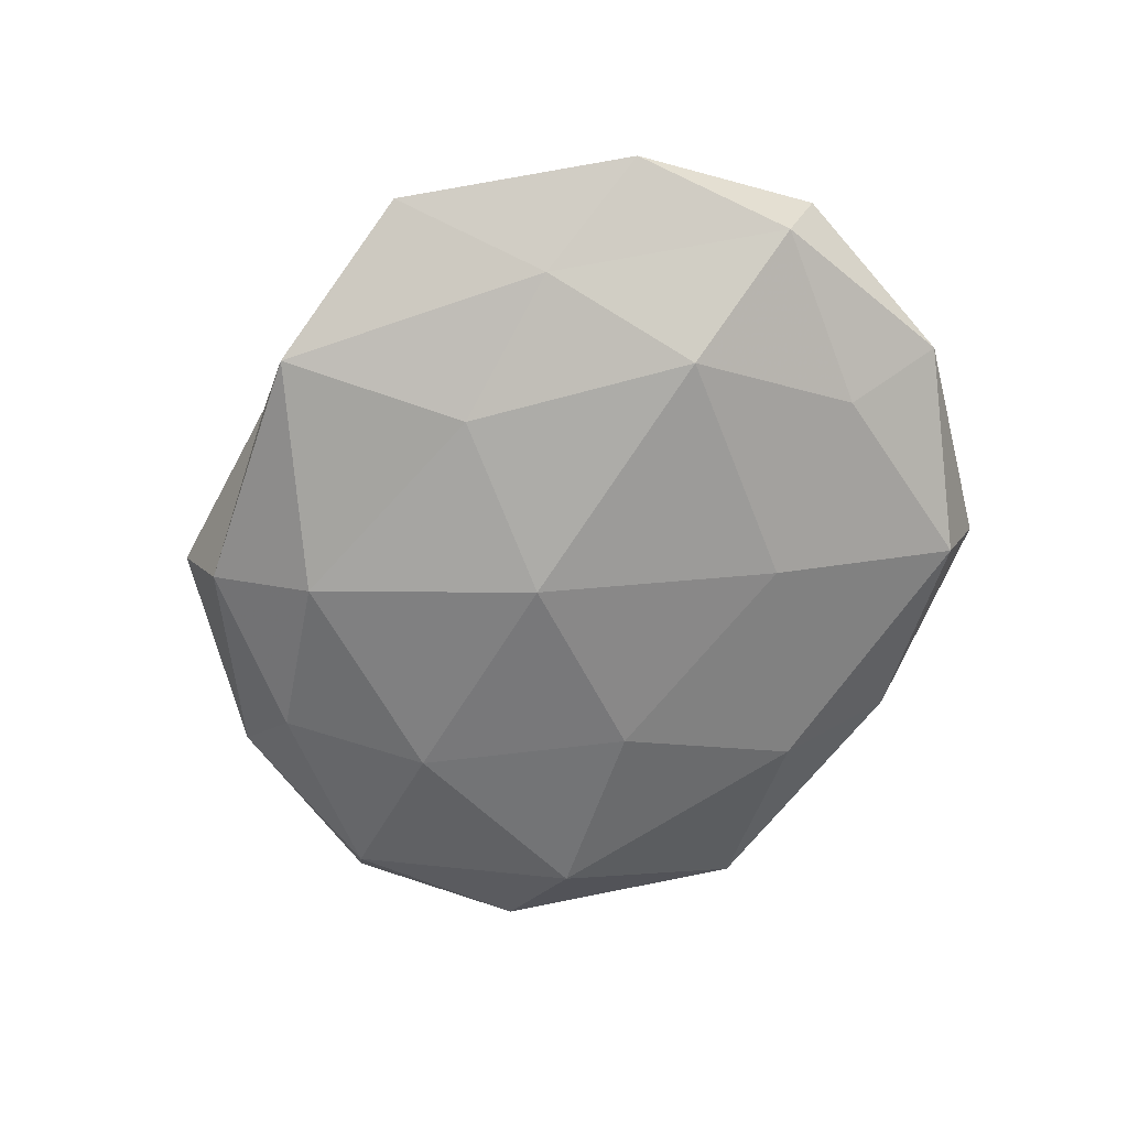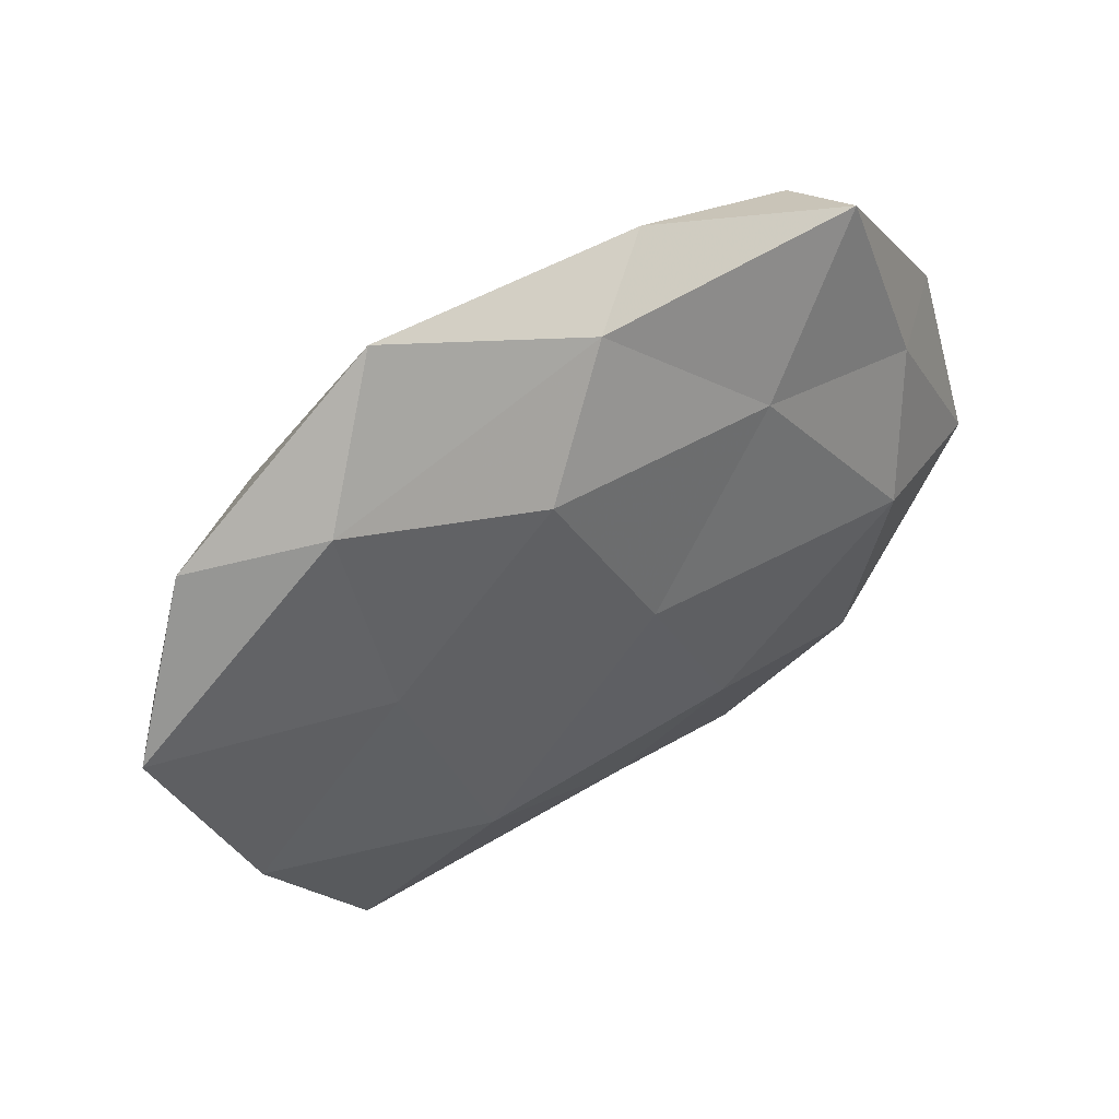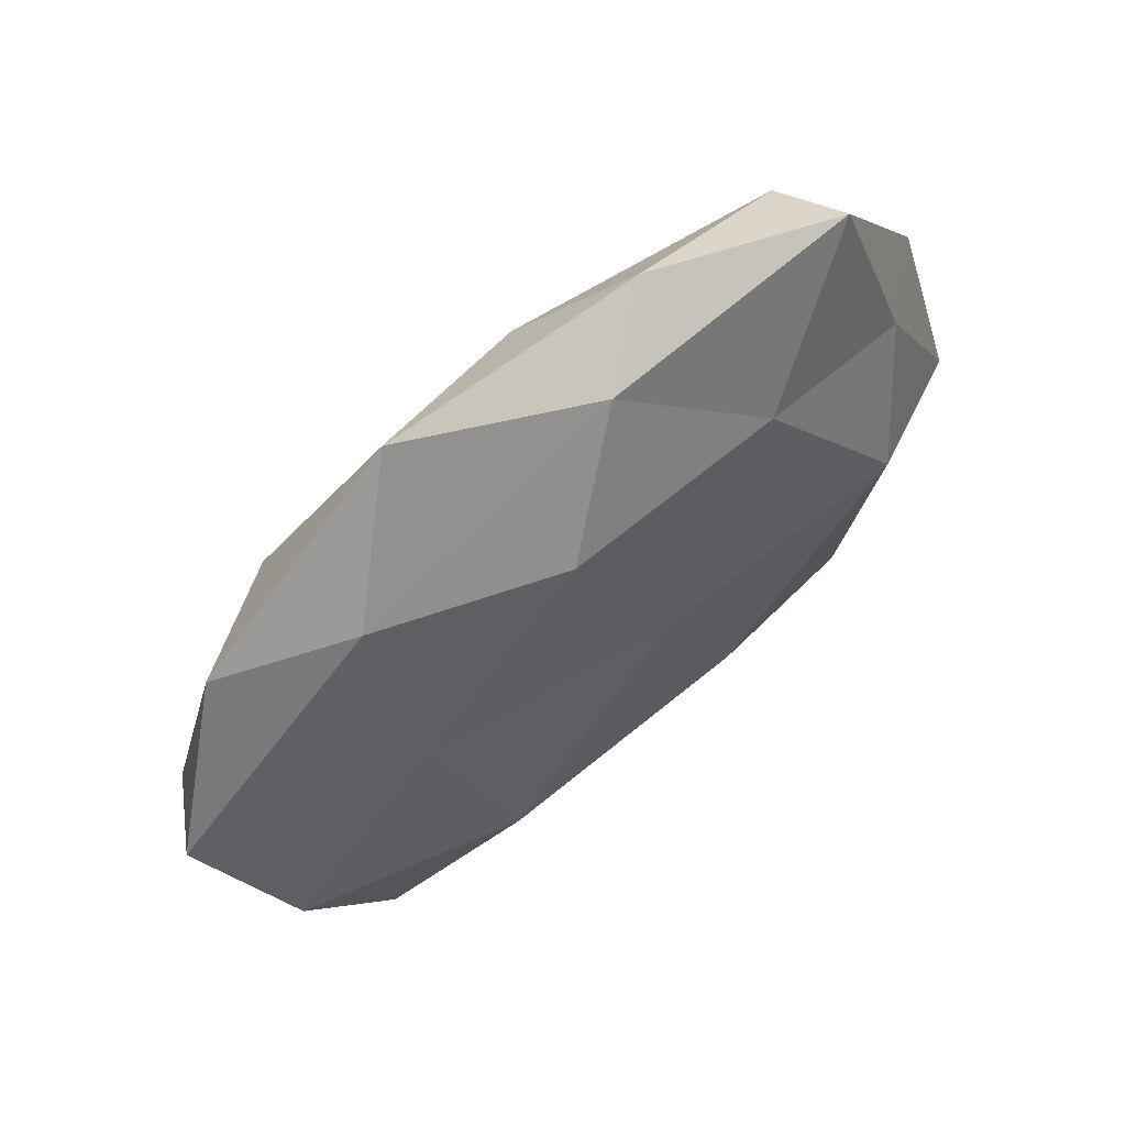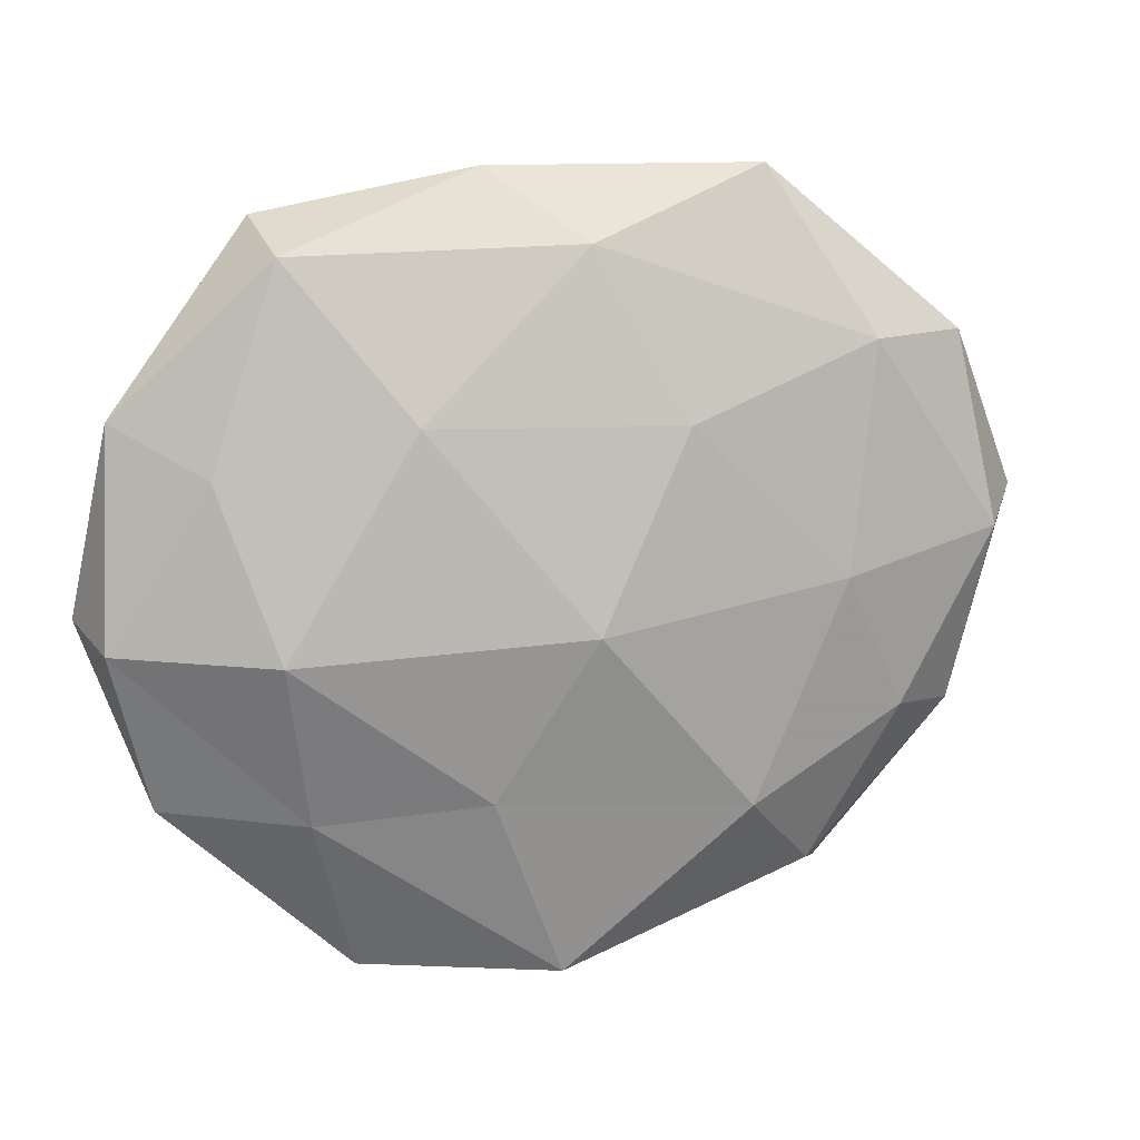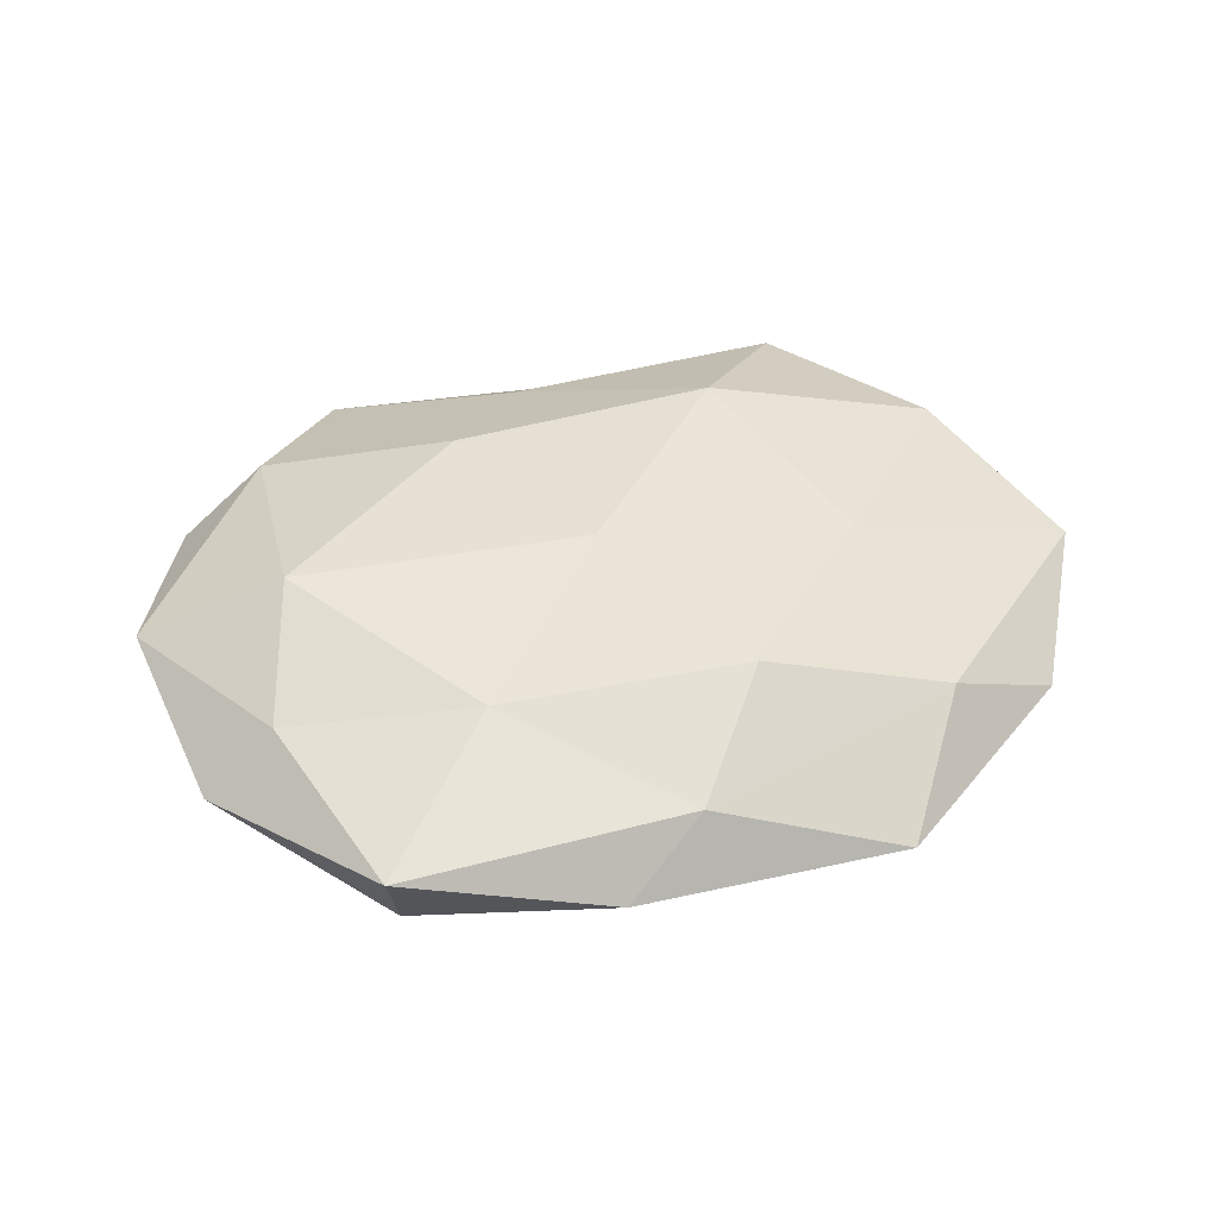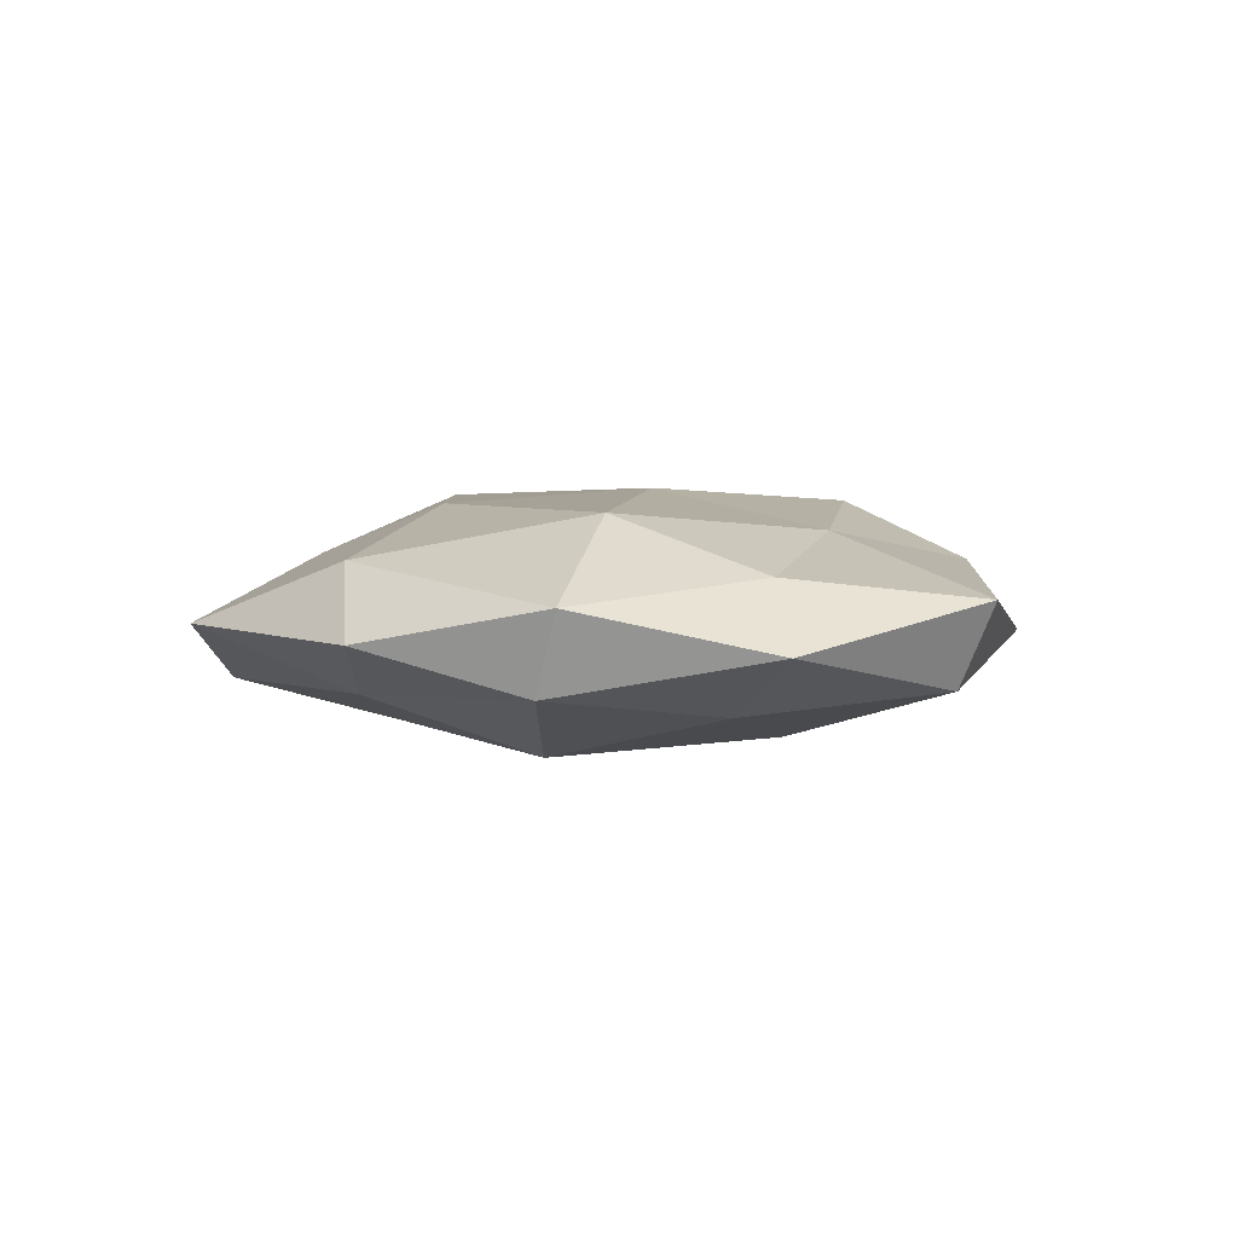
<metadata>
{"format":"obj","ext":"obj","renderer":"f3d","projection":"perspective","resolution":1024,"background":"white","views":[{"elev":-67.1,"azim":52.4,"up":"+Z"},{"elev":48.6,"azim":-33.1,"up":"+Y"},{"elev":59.2,"azim":-39.5,"up":"+Y"},{"elev":12.6,"azim":166.3,"up":"+Y"},{"elev":42.3,"azim":165.0,"up":"+Z"},{"elev":4.5,"azim":92.2,"up":"+Z"}]}
</metadata>
<code>
v -0.0009369 -0.004586 -0.01661
v 0.01321 -0.01954 0.01333
v 0.04195 0.01718 0.00677
v -0.0571 0.006528 0.004642
v 0.05483 -0.004159 0.004534
v 0.001475 0.003712 0.01482
v 0.03226 0.03664 -0.00581
v 0.001434 -0.04613 -0.007808
v 0.03334 -0.006849 -0.01291
v 0.02432 -0.04628 0.0004772
v 0.04682 -0.02587 0.0001295
v -0.04796 -0.01853 -2.258e-05
v -0.05144 0.003389 -0.00494
v -0.03114 -0.0003956 -0.01176
v -0.0237 0.0457 -0.001129
v 0.0341 0.04052 0.003991
v 0.03729 -0.0001589 0.01312
v -0.01998 -0.0264 -0.01219
v 0.03632 -0.02734 0.008091
v -0.03944 -0.01696 -0.007101
v -0.03338 -0.03924 0.005458
v -0.0006951 0.04092 0.006399
v -0.03503 0.02627 -0.008588
v -0.01191 0.01796 -0.01327
v -0.02978 0.005691 0.01114
v 0.01897 0.02372 0.01058
v -0.04778 0.02617 -0.000797
v 0.04011 0.01306 -0.007804
v 0.02996 -0.0269 -0.006622
v 0.01018 -0.02412 -0.012
v -0.01972 -0.02165 0.01343
v -0.02925 -0.036 -0.004104
v 0.05188 -0.006408 -0.004788
v 0.05064 0.01874 -0.0006423
v 0.01808 0.01867 -0.01253
v 0.002311 -0.03504 0.007208
v -0.04725 -0.01624 0.008612
v -0.03352 0.03008 0.006859
v -0.007916 -0.04344 0.0004196
v -0.001866 0.03761 -0.008542
v -0.01095 0.02693 0.013
v 0.009093 0.04576 -0.001122
f 12 4 13
f 17 5 3
f 17 6 2
f 18 14 1
f 19 11 5
f 10 11 19
f 2 19 17
f 19 5 17
f 20 12 13
f 13 14 20
f 18 20 14
f 23 14 13
f 1 14 24
f 23 24 14
f 16 26 3
f 3 26 17
f 26 6 17
f 22 26 16
f 13 4 27
f 27 23 13
f 15 23 27
f 8 29 10
f 10 29 11
f 1 9 30
f 30 18 1
f 8 18 30
f 8 30 29
f 29 30 9
f 31 2 6
f 31 6 25
f 32 18 8
f 32 12 20
f 32 20 18
f 21 12 32
f 33 5 11
f 33 9 28
f 29 9 33
f 11 29 33
f 34 3 5
f 16 3 34
f 16 34 7
f 7 34 28
f 34 5 33
f 28 34 33
f 35 9 1
f 24 35 1
f 7 28 35
f 35 28 9
f 36 19 2
f 10 19 36
f 36 2 31
f 36 31 21
f 12 37 4
f 21 37 12
f 25 4 37
f 21 31 37
f 37 31 25
f 15 38 22
f 38 4 25
f 38 27 4
f 15 27 38
f 39 8 10
f 39 32 8
f 39 21 32
f 39 10 36
f 39 36 21
f 40 23 15
f 40 24 23
f 7 35 40
f 40 35 24
f 25 6 41
f 26 41 6
f 22 41 26
f 22 38 41
f 41 38 25
f 42 16 7
f 42 15 22
f 42 22 16
f 42 7 40
f 42 40 15

</code>
